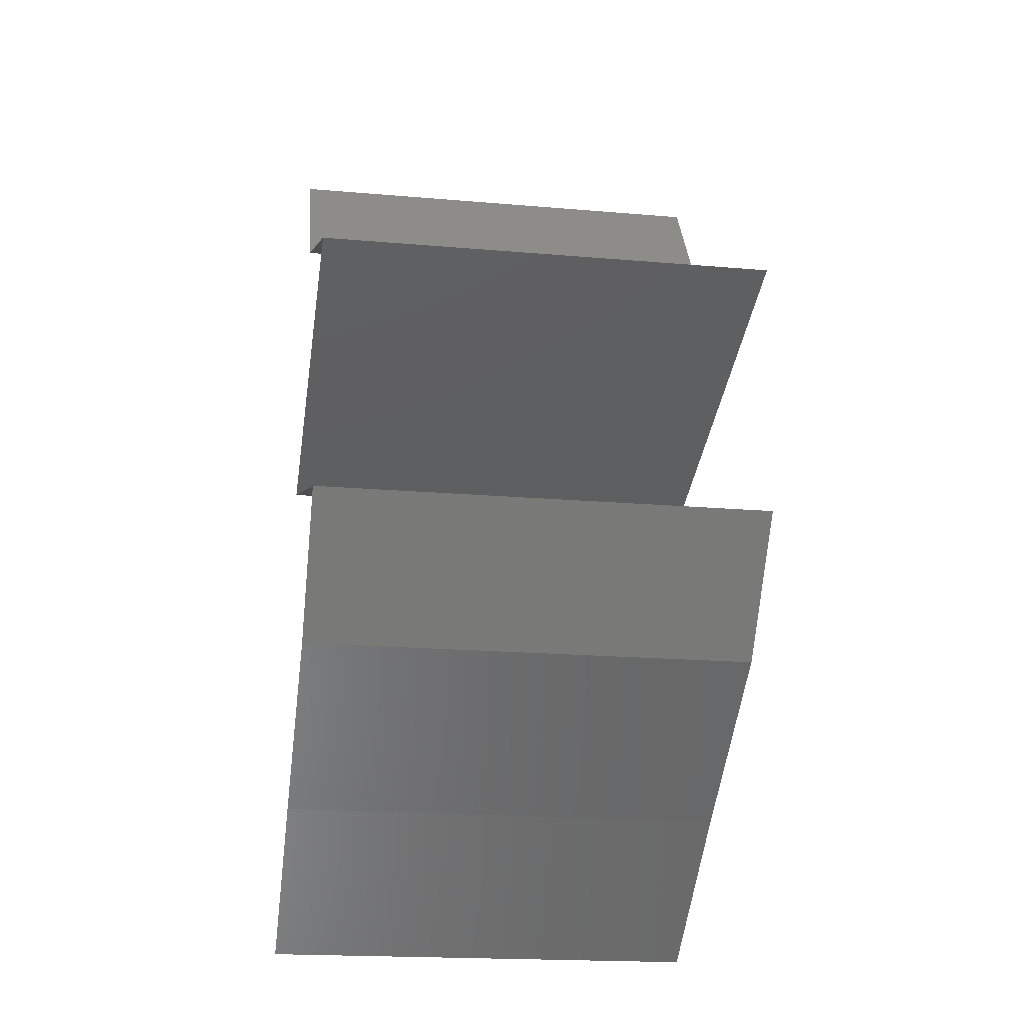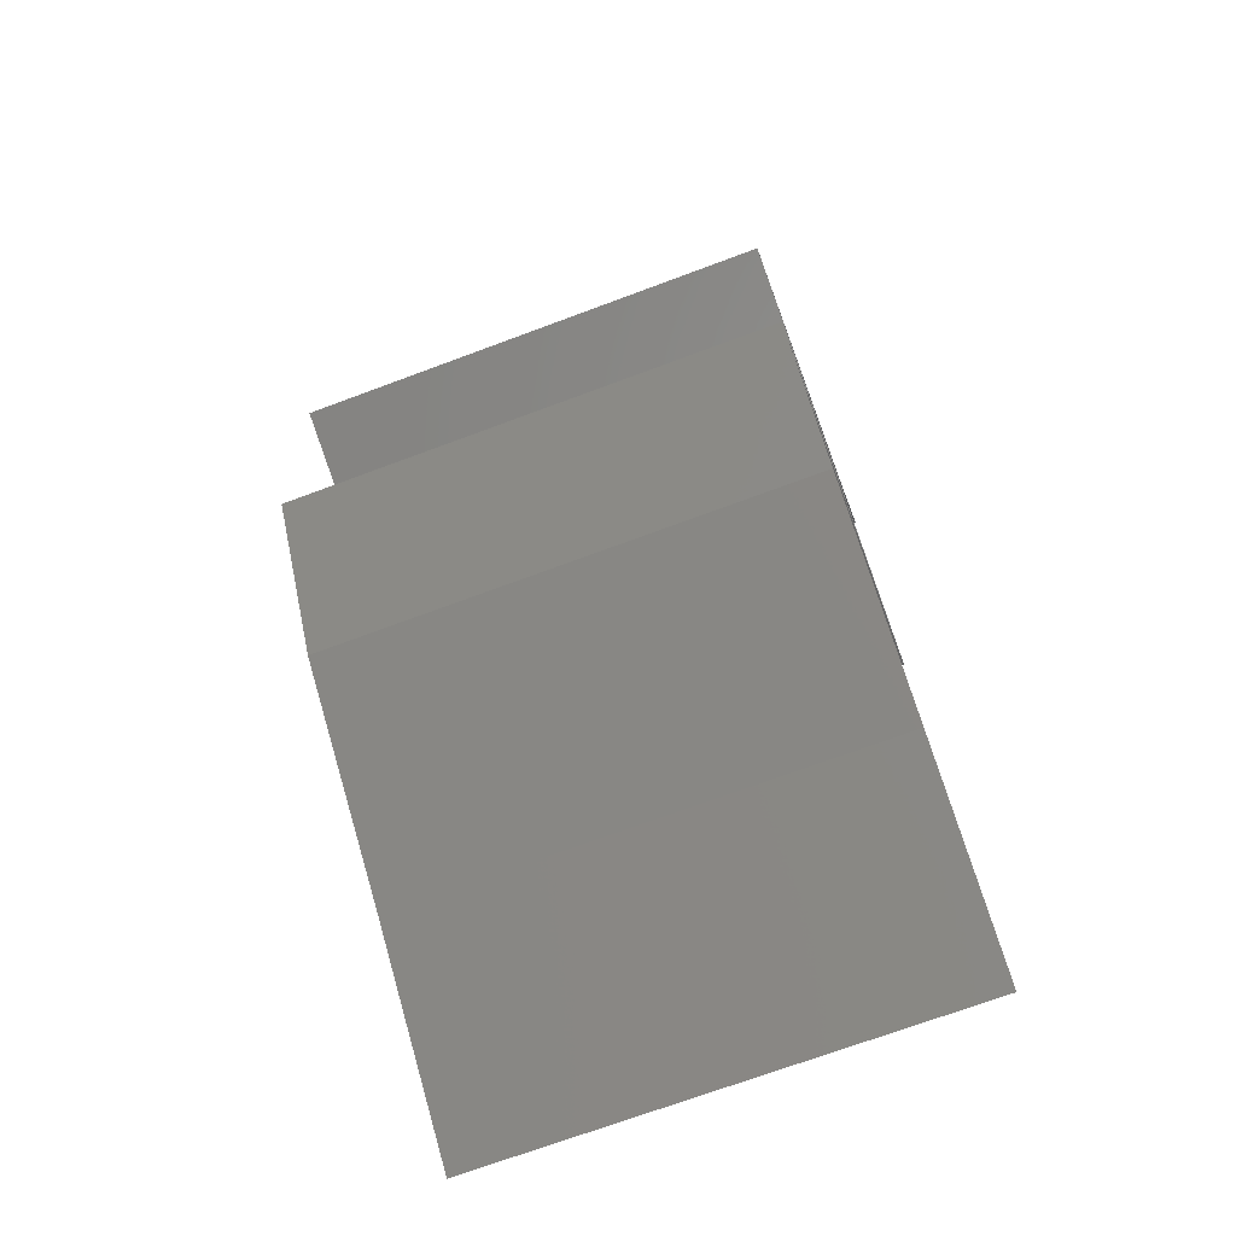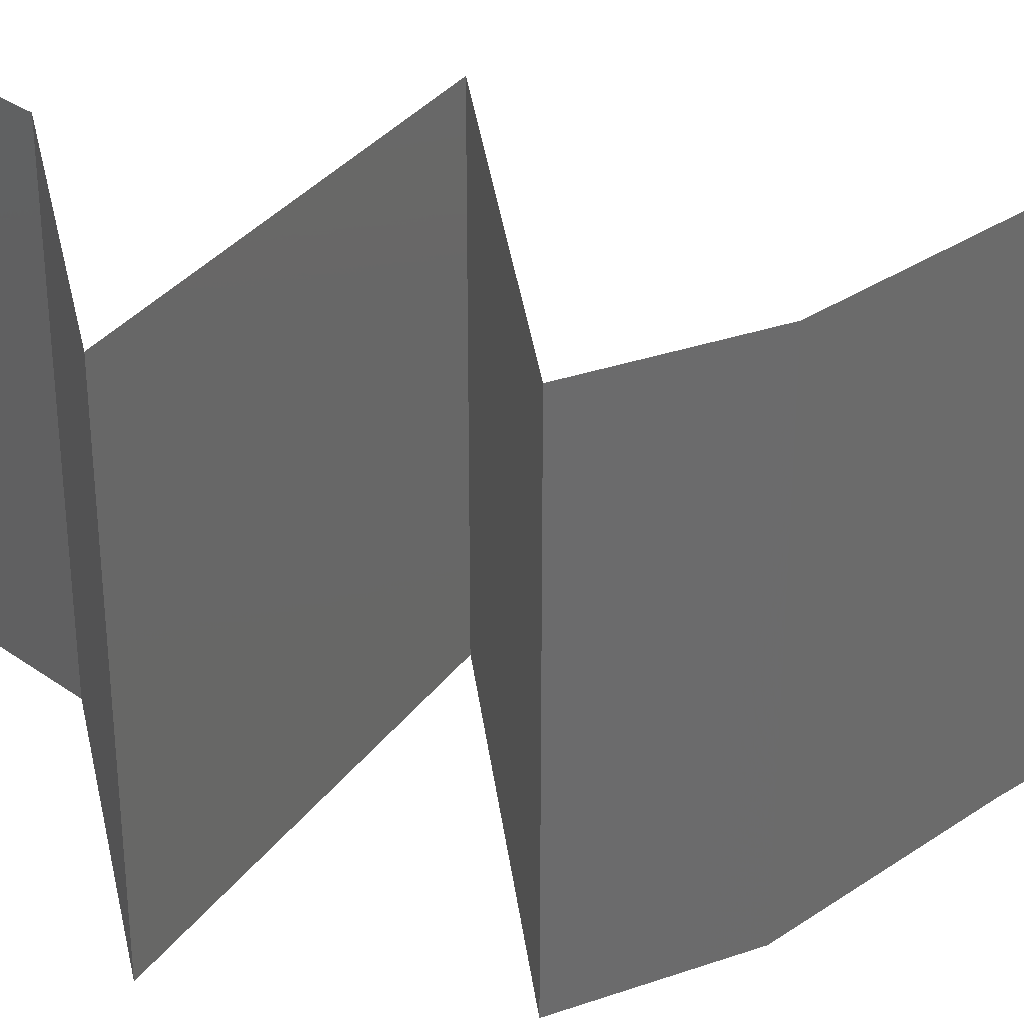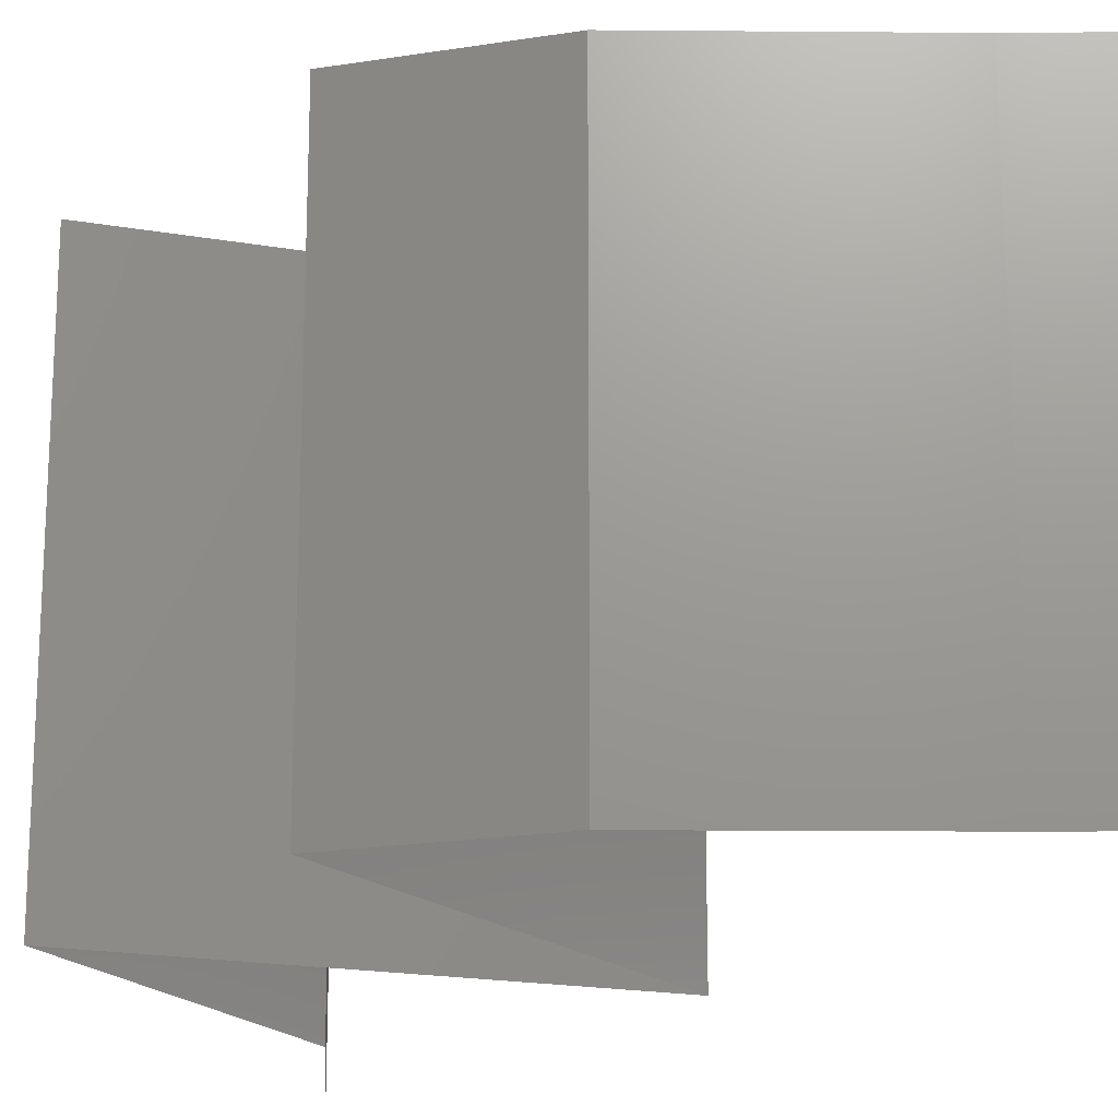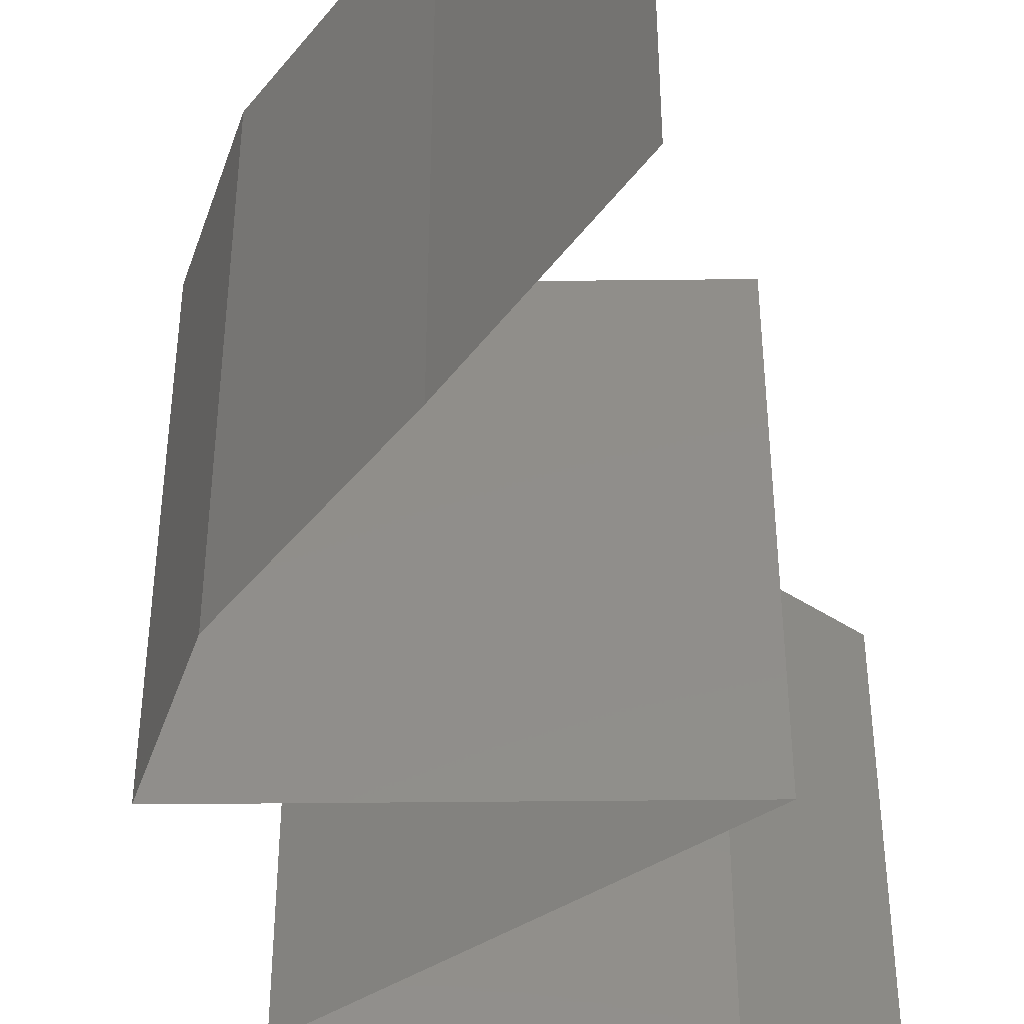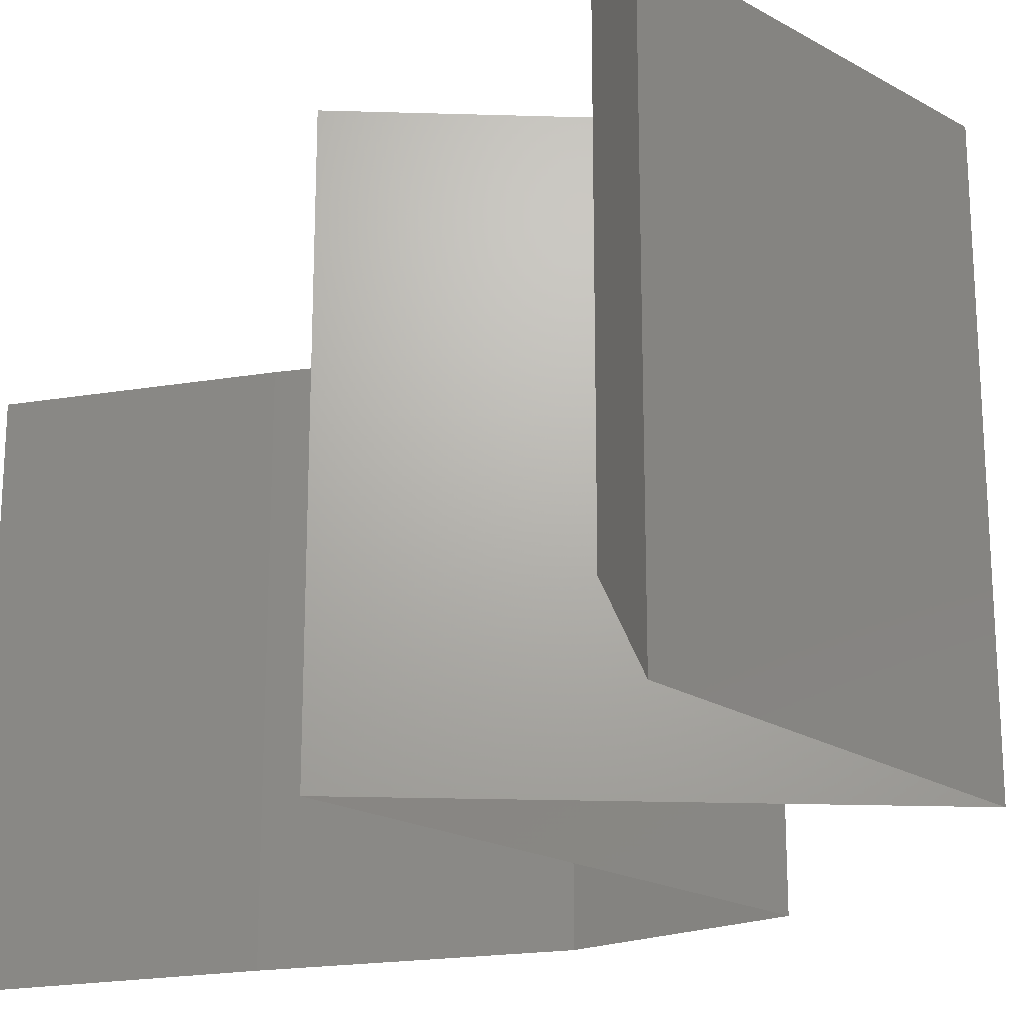
<metadata>
{"format":"stl","ext":"stl","renderer":"f3d","projection":"perspective","resolution":1024,"background":"white","views":[{"elev":-19.9,"azim":-99.0,"up":"+Y"},{"elev":-71.5,"azim":-69.6,"up":"+Y"},{"elev":32.5,"azim":-77.9,"up":"+Z"},{"elev":-19.9,"azim":-35.7,"up":"+Z"},{"elev":-43.3,"azim":19.6,"up":"+Z"},{"elev":-22.7,"azim":159.0,"up":"+Z"}]}
</metadata>
<code>
# stl→obj: 51 verts, 76 faces
v 0.03134 0.03938 0.01
v 0.03491 0.045 0.01
v 0.03312 0.04219 0.005
v 0.03312 0.04219 0.015
v 0.03491 0.045 0
v 0.03134 0.03938 0
v 0.03134 0.03938 0.02
v 0.03491 0.045 0.02
v 0.02698 0.03741 0.015
v 0.01889 0.03375 0
v 0.01889 0.03375 0.01
v 0.02325 0.03572 0.005
v 0.02723 0.03752 0.005
v 0.01889 0.03375 0.02
v 0.023 0.03561 0.015
v 0.02511 0.03656 0
v 0.02511 0.03656 0.02
v 0.02511 0.03656 0.01
v 0.02754 0.03094 0
v 0.02605 0.03142 0.007716
v 0.03619 0.02813 0.01
v 0.03619 0.02813 0.02
v 0.02977 0.03021 0.01331
v 0.02754 0.03094 0.02
v 0.03619 0.02813 0
v 0.03168 0.02959 0.005266
v 0.02419 0.03203 0.01424
v 0.02796 0.02531 0
v 0.02902 0.02567 0.007806
v 0.01974 0.0225 0.01
v 0.01974 0.0225 0.02
v 0.02538 0.02443 0.0136
v 0.01974 0.0225 0
v 0.02399 0.02395 0.00504
v 0.03095 0.02633 0.01428
v 0.02796 0.02531 0.02
v 0.0241 0.01688 0
v 0.02192 0.01969 0.005
v 0.0241 0.01688 0.01
v 0.02192 0.01969 0.015
v 0.0241 0.01688 0.02
v 0.02814 0.01406 0.015
v 0.03218 0.01125 0
v 0.03218 0.01125 0.01
v 0.02814 0.01406 0.005
v 0.03218 0.01125 0.02
v 0.03595 0.008438 0.015
v 0.03972 0.005625 0
v 0.03972 0.005625 0.01
v 0.03595 0.008438 0.005
v 0.03972 0.005625 0.02
f 1 2 3
f 2 1 4
f 5 6 3
f 7 8 4
f 2 5 3
f 8 2 4
f 6 1 3
f 1 7 4
f 7 1 9
f 10 11 12
f 1 6 13
f 11 14 15
f 16 10 12
f 17 7 9
f 6 16 13
f 14 17 15
f 16 12 13
f 17 9 15
f 15 9 18
f 13 12 18
f 11 15 18
f 12 11 18
f 9 1 18
f 1 13 18
f 10 19 20
f 11 10 20
f 21 22 23
f 22 24 23
f 25 21 26
f 14 11 27
f 19 25 26
f 24 14 27
f 21 23 26
f 23 20 26
f 27 11 20
f 20 19 26
f 27 20 23
f 24 27 23
f 25 28 29
f 21 25 29
f 30 31 32
f 33 30 34
f 22 21 35
f 31 36 32
f 32 29 34
f 28 33 34
f 36 22 35
f 30 32 34
f 35 29 32
f 35 21 29
f 29 28 34
f 36 35 32
f 33 37 38
f 30 39 40
f 41 31 40
f 39 30 38
f 30 33 38
f 31 30 40
f 37 39 38
f 39 41 40
f 41 39 42
f 43 44 45
f 39 37 45
f 44 46 42
f 44 39 45
f 37 43 45
f 39 44 42
f 46 41 42
f 46 44 47
f 48 49 50
f 44 43 50
f 49 51 47
f 51 46 47
f 43 48 50
f 44 49 47
f 49 44 50

</code>
